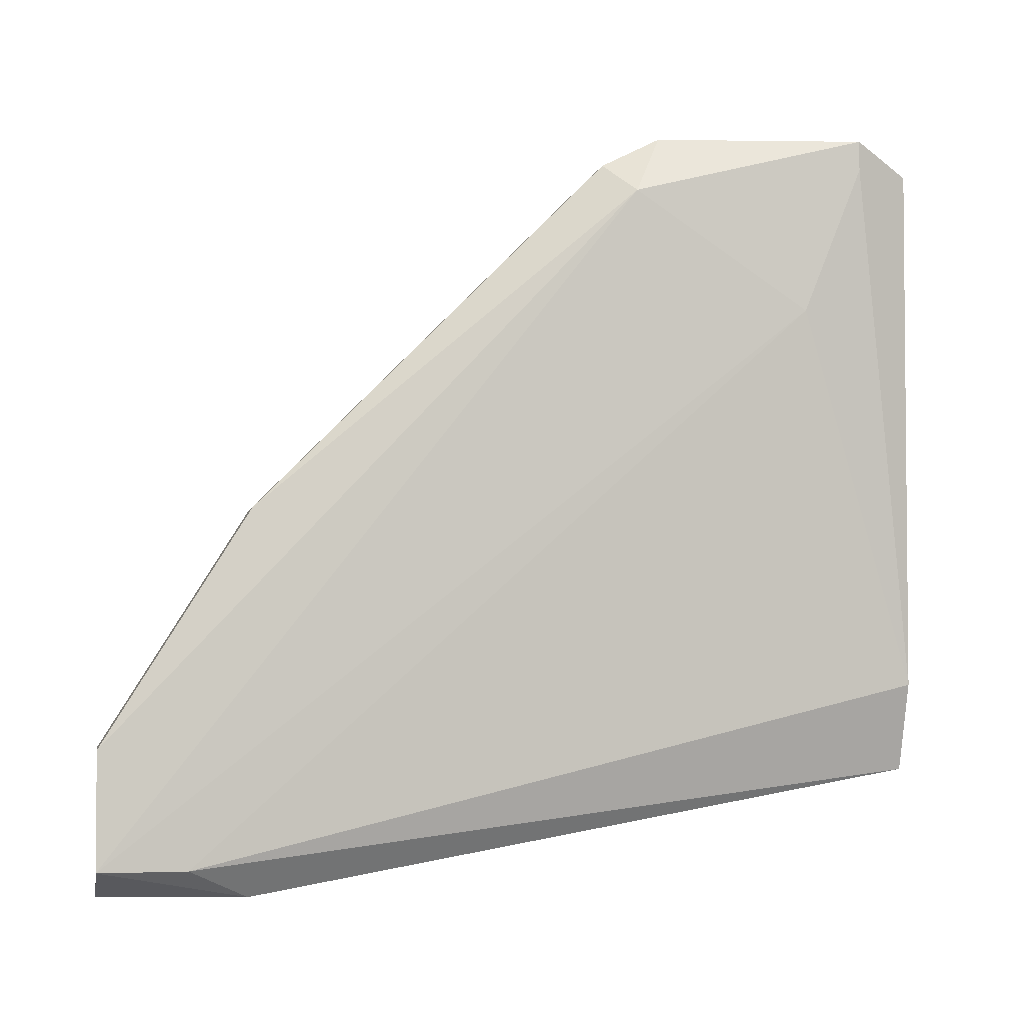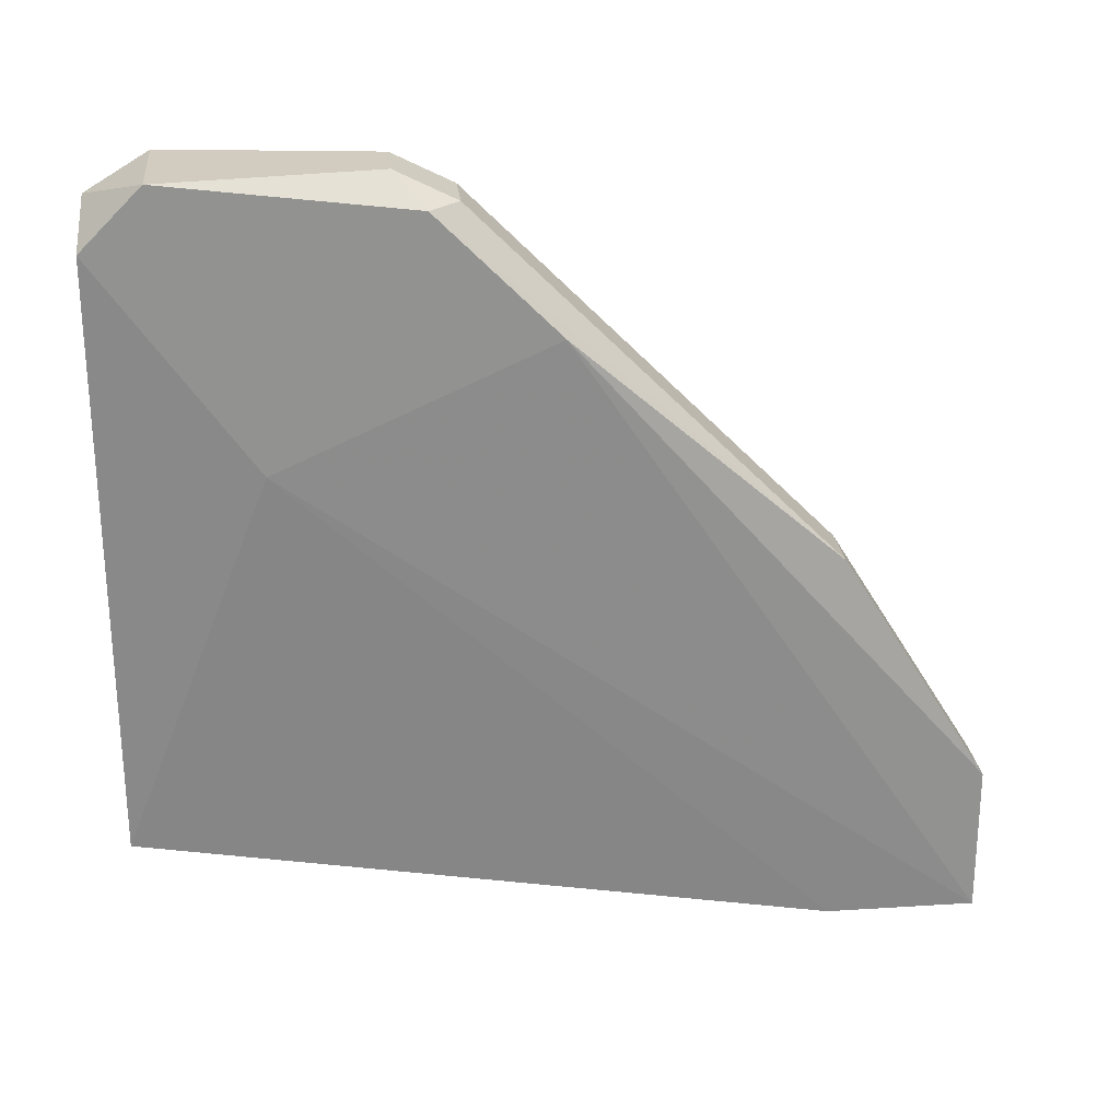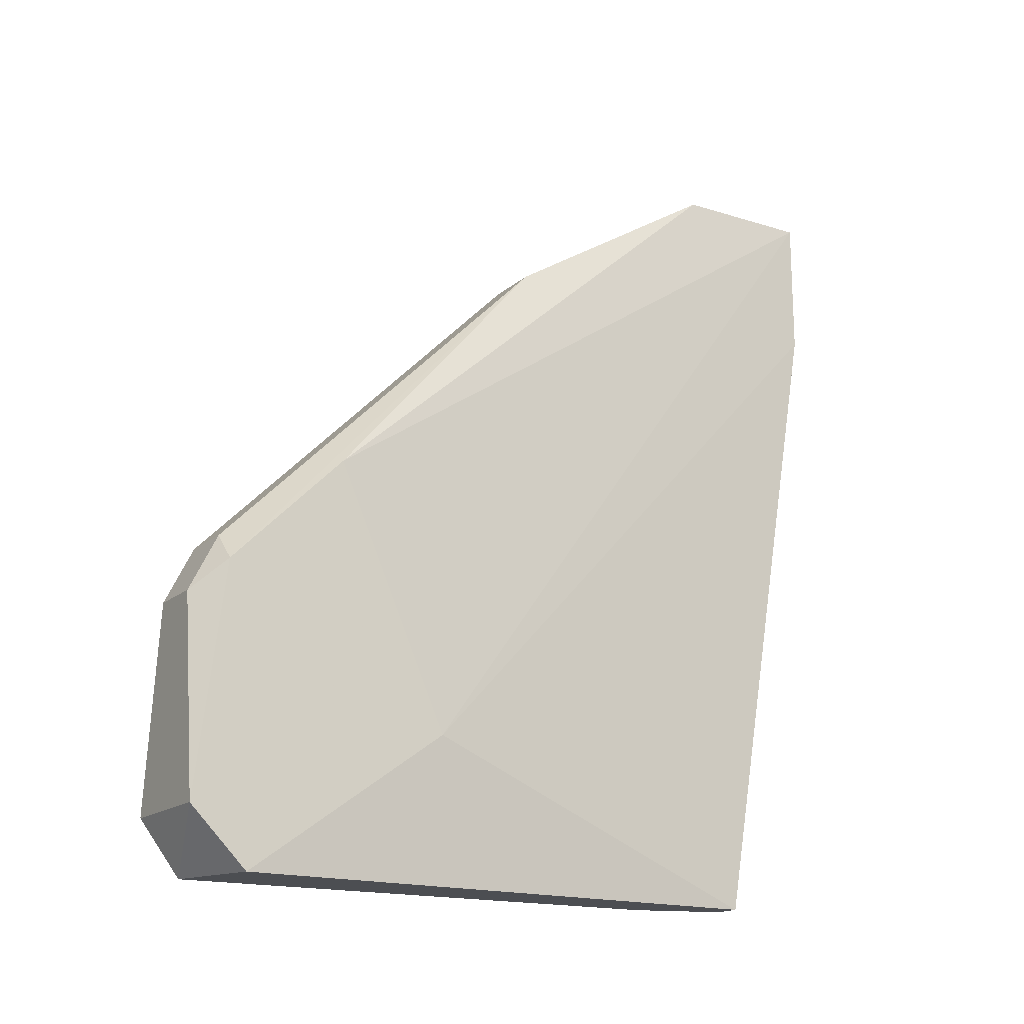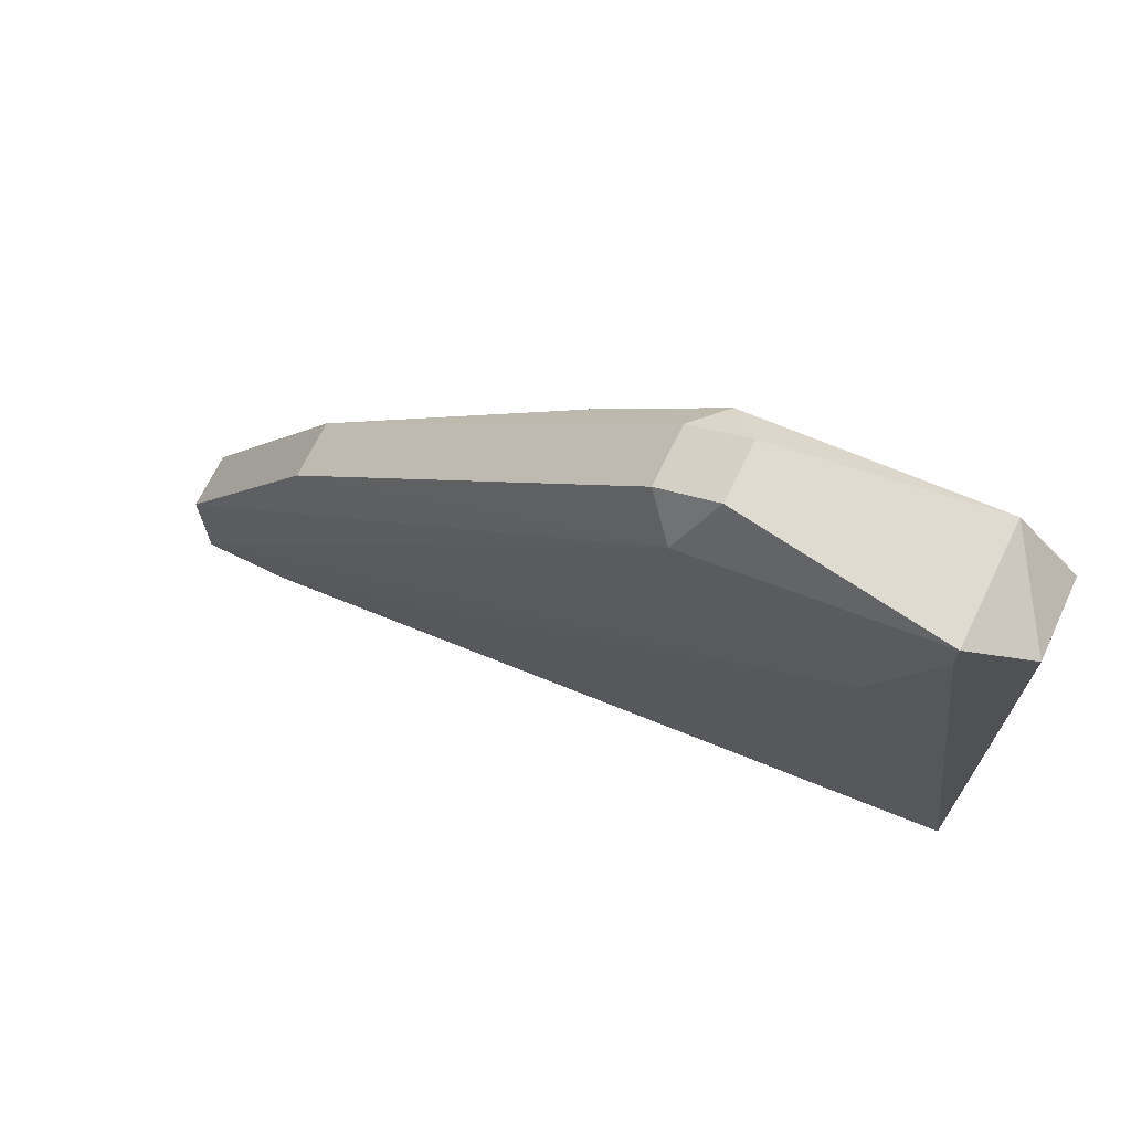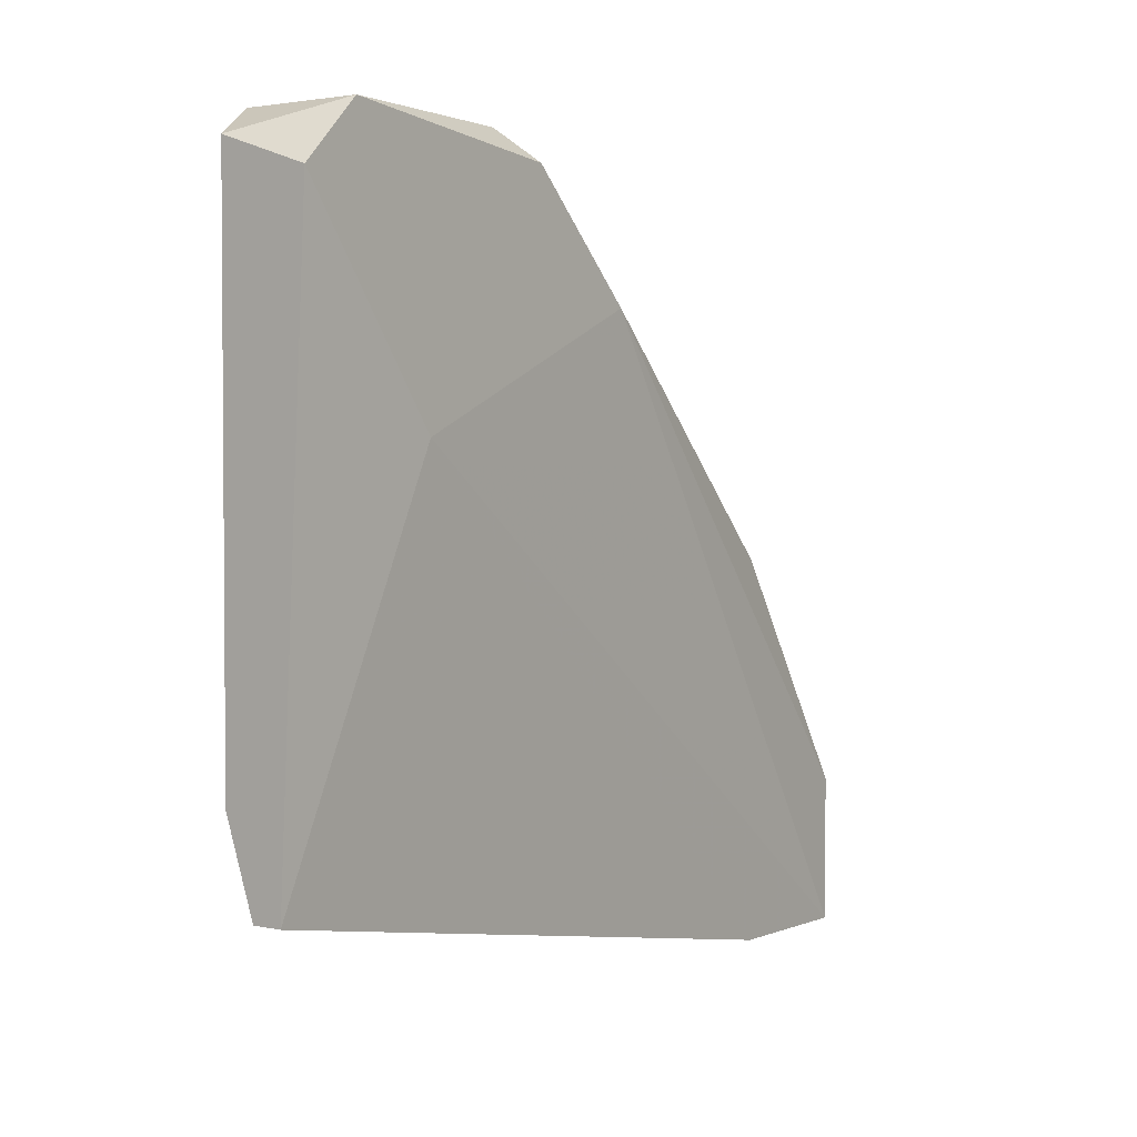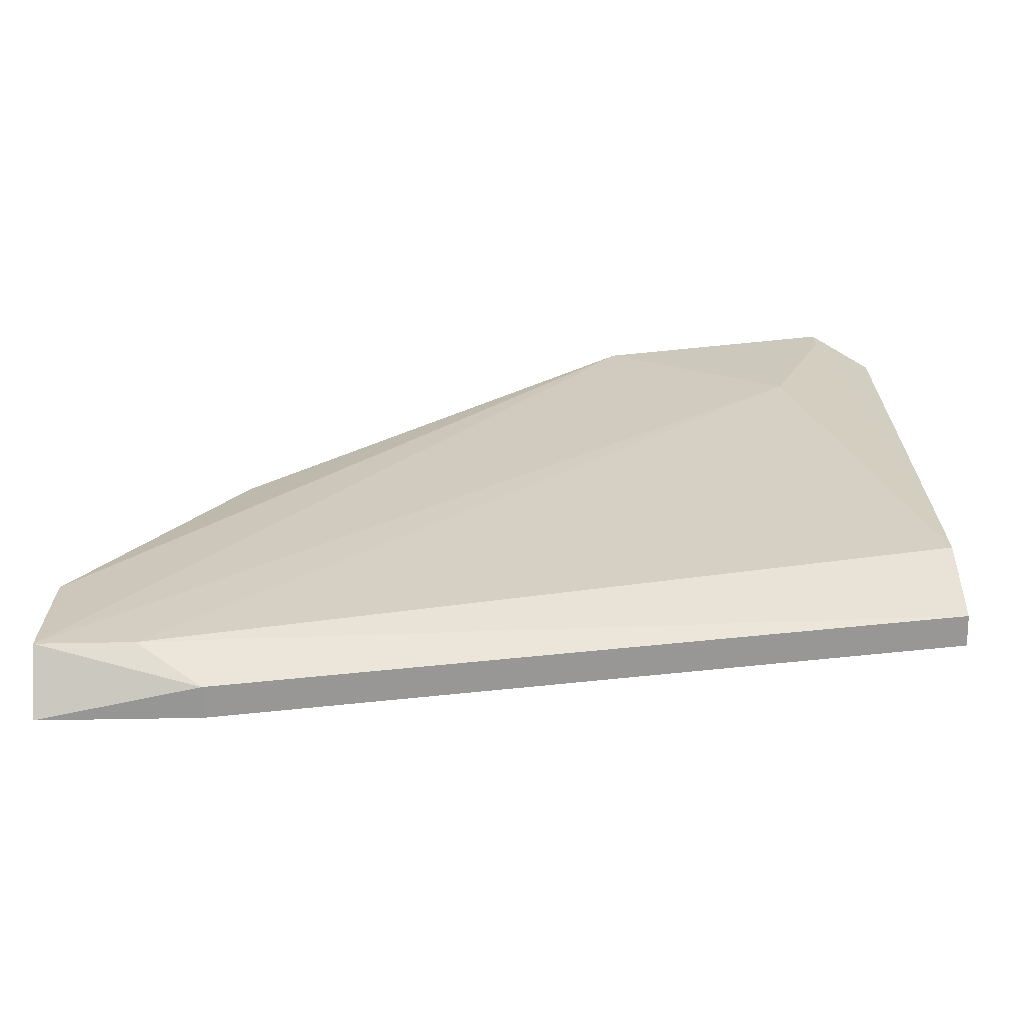
<metadata>
{"format":"obj","ext":"obj","renderer":"f3d","projection":"perspective","resolution":1024,"background":"white","views":[{"elev":-3.2,"azim":-100.7,"up":"+Z"},{"elev":24.1,"azim":84.0,"up":"+Z"},{"elev":-17.0,"azim":58.0,"up":"+Y"},{"elev":69.8,"azim":-64.0,"up":"+Z"},{"elev":2.6,"azim":36.8,"up":"+Z"},{"elev":-67.7,"azim":-89.0,"up":"+Z"}]}
</metadata>
<code>
v -0.000711 0.0192 -0.05411
v -0.000711 0.01029 -0.03884
v -0.000711 0.003283 -0.05029
v -0.000711 0.003283 -0.03884
v -0.000711 0.009015 -0.0382
v -0.000711 0.01792 -0.04647
v -0.000711 0.02111 -0.05156
v -0.000711 0.02111 -0.05411
v 0.001199 0.0122 -0.04138
v 0.001199 0.004557 -0.0382
v 0.001199 0.009652 -0.03884
v 0.001199 0.003283 -0.03947
v 0.001199 0.006468 -0.04393
v -0.001348 0.004557 -0.03884
v -0.001348 0.004557 -0.0382
v -0.001348 0.009652 -0.03947
v -0.001348 0.005831 -0.04202
v 0.000562 0.01029 -0.03884
v 0.000562 0.003283 -0.0522
v 0.000562 0.009015 -0.0382
v 0.000562 0.01792 -0.05475
v 0.000562 0.01792 -0.04647
v 0.000562 0.02111 -0.05475
v 0.000562 0.02111 -0.05156
v -7.5e-05 0.003283 -0.0522
v -7.5e-05 0.01792 -0.05475
f 3 17 1
f 25 3 1
f 17 8 1
f 8 26 1
f 26 25 1
f 16 5 2
f 5 20 2
f 6 16 2
f 22 6 2
f 2 20 18
f 22 2 18
f 3 12 4
f 14 3 4
f 19 12 3
f 3 14 17
f 19 3 25
f 4 12 10
f 4 10 15
f 14 4 15
f 10 5 15
f 20 5 10
f 5 16 15
f 16 6 7
f 6 24 7
f 24 6 22
f 8 16 7
f 24 8 7
f 16 8 17
f 8 24 23
f 26 8 23
f 10 9 11
f 12 9 10
f 9 22 11
f 9 12 13
f 23 9 13
f 9 24 22
f 24 9 23
f 20 10 11
f 20 11 18
f 11 22 18
f 12 19 13
f 13 19 21
f 23 13 21
f 16 14 15
f 14 16 17
f 19 26 21
f 26 19 25
f 26 23 21

</code>
